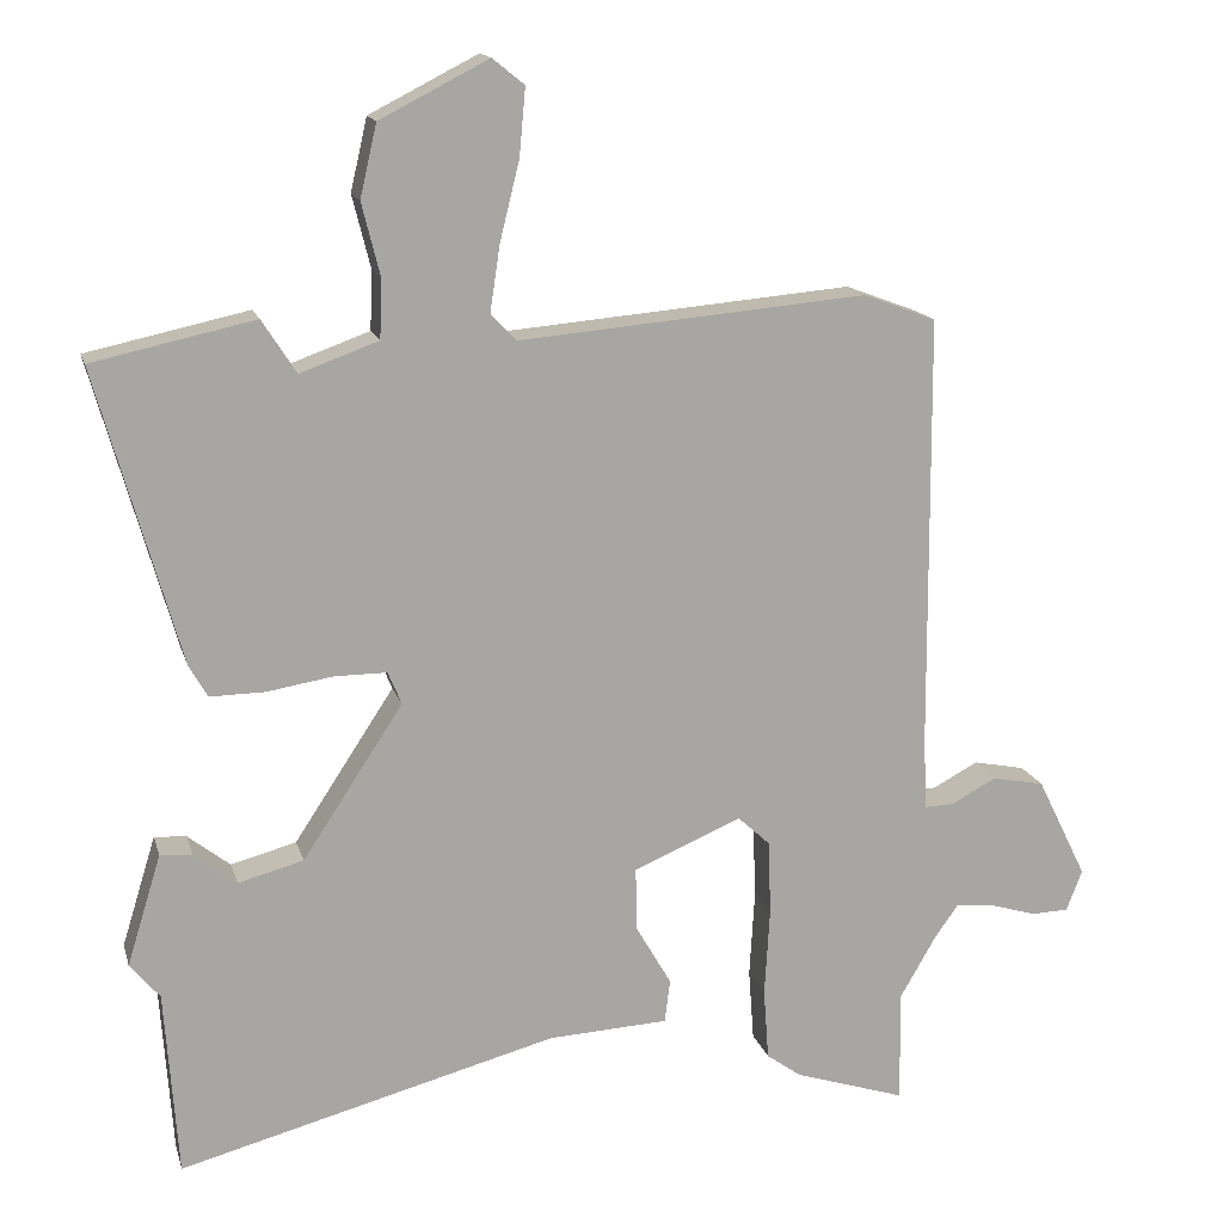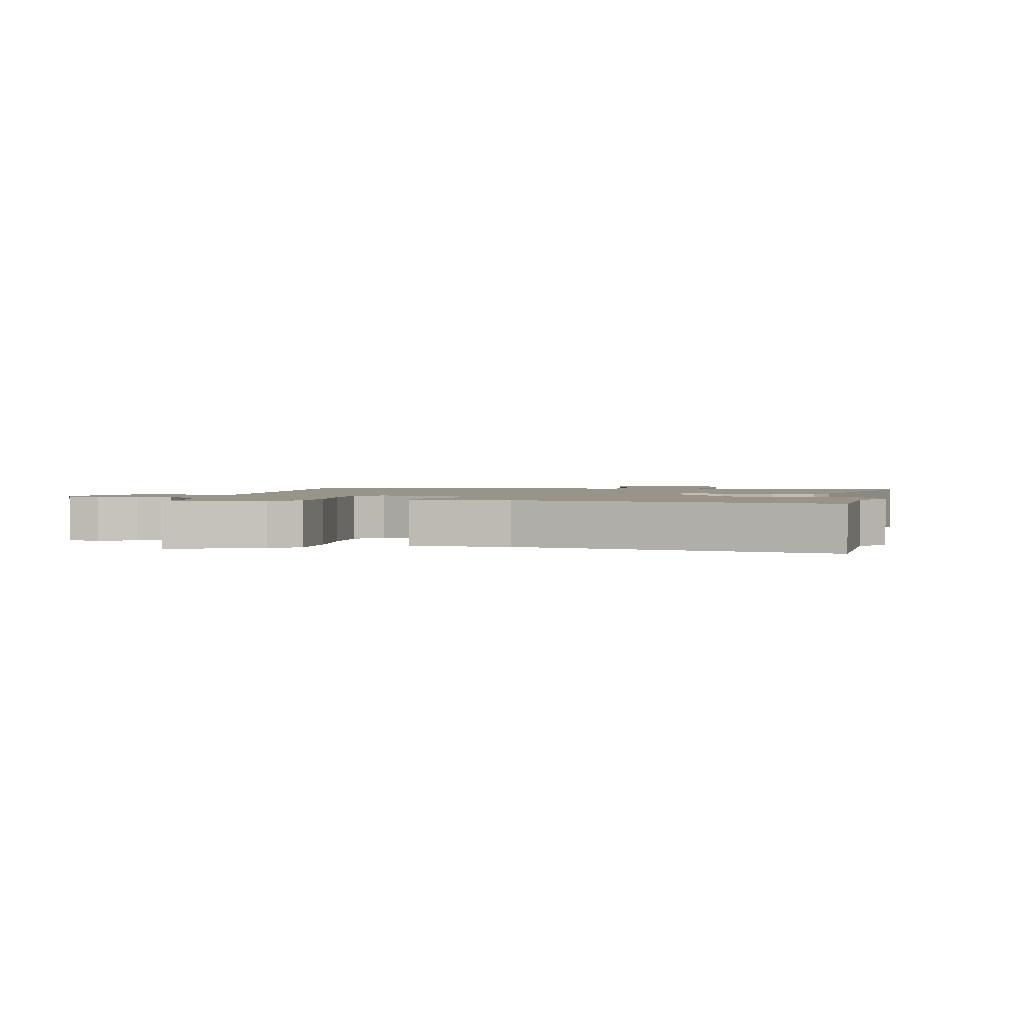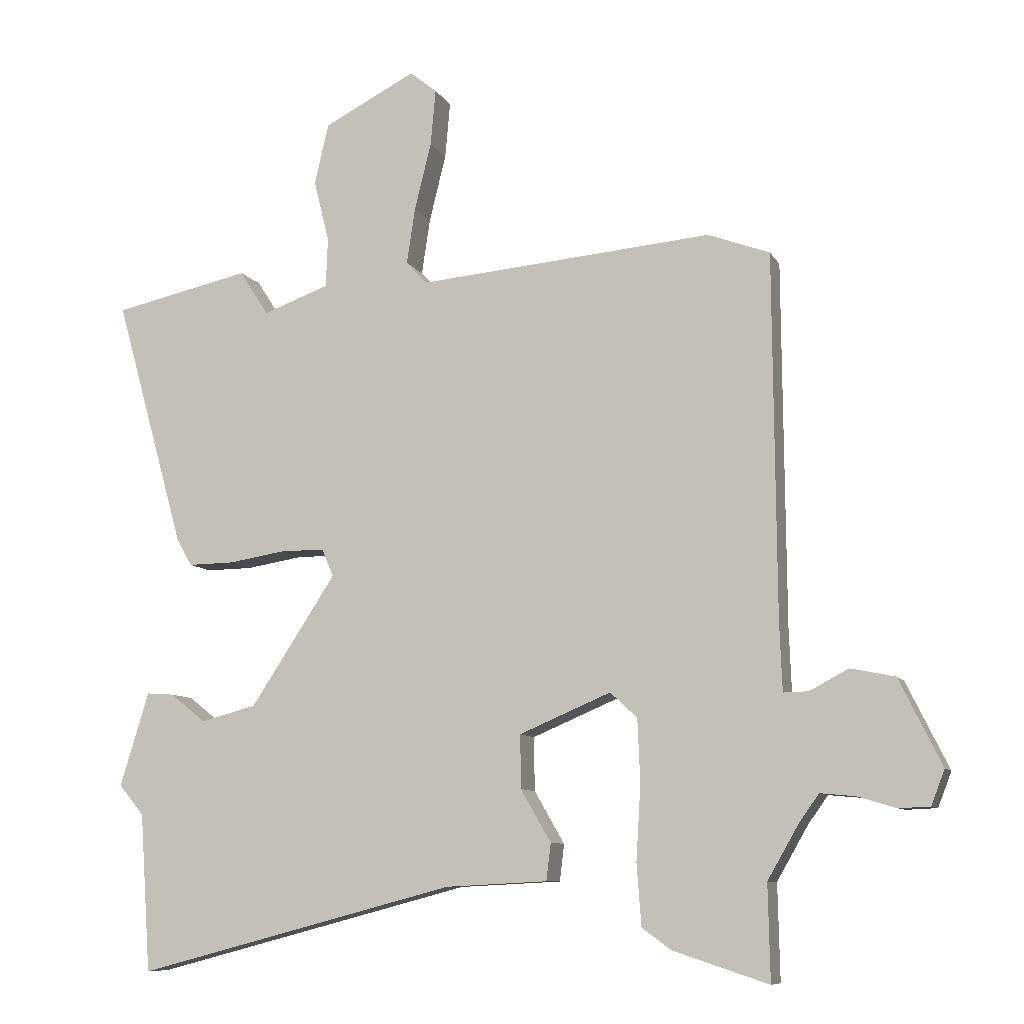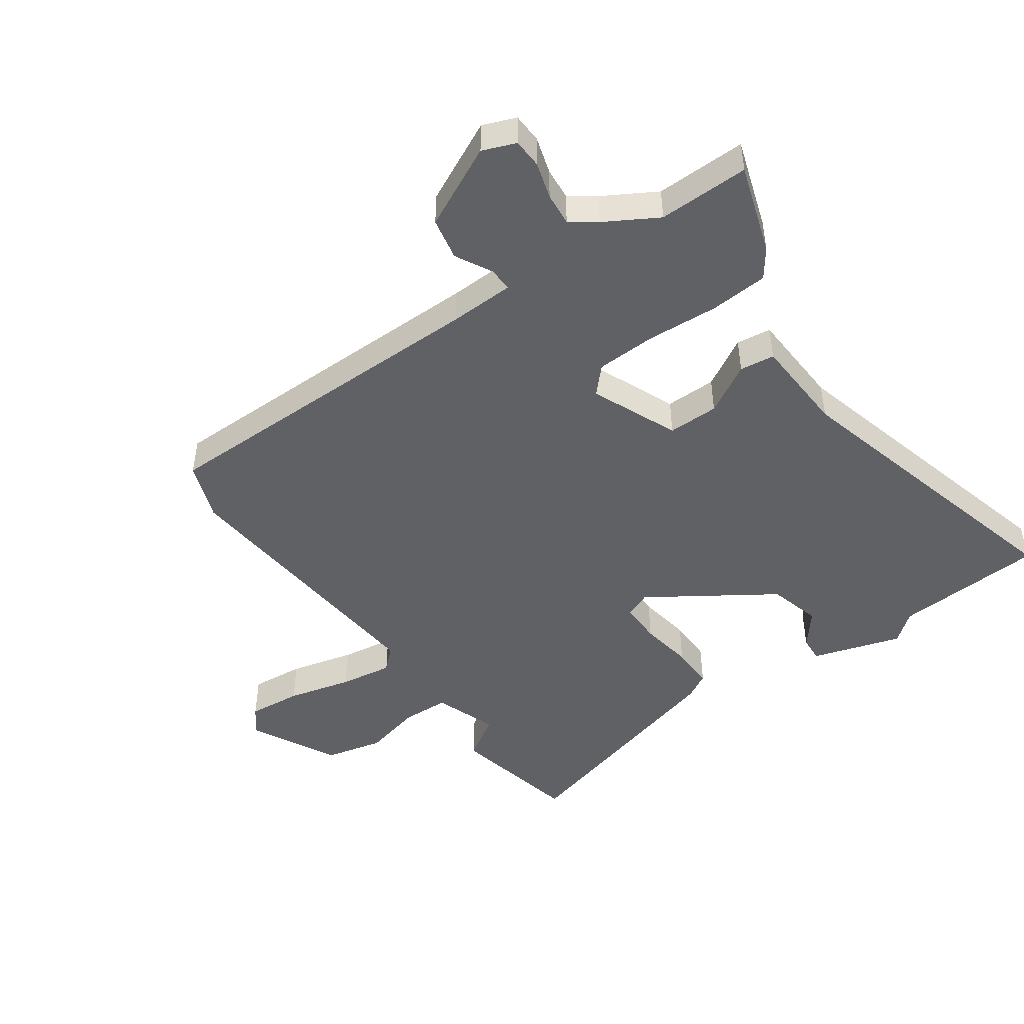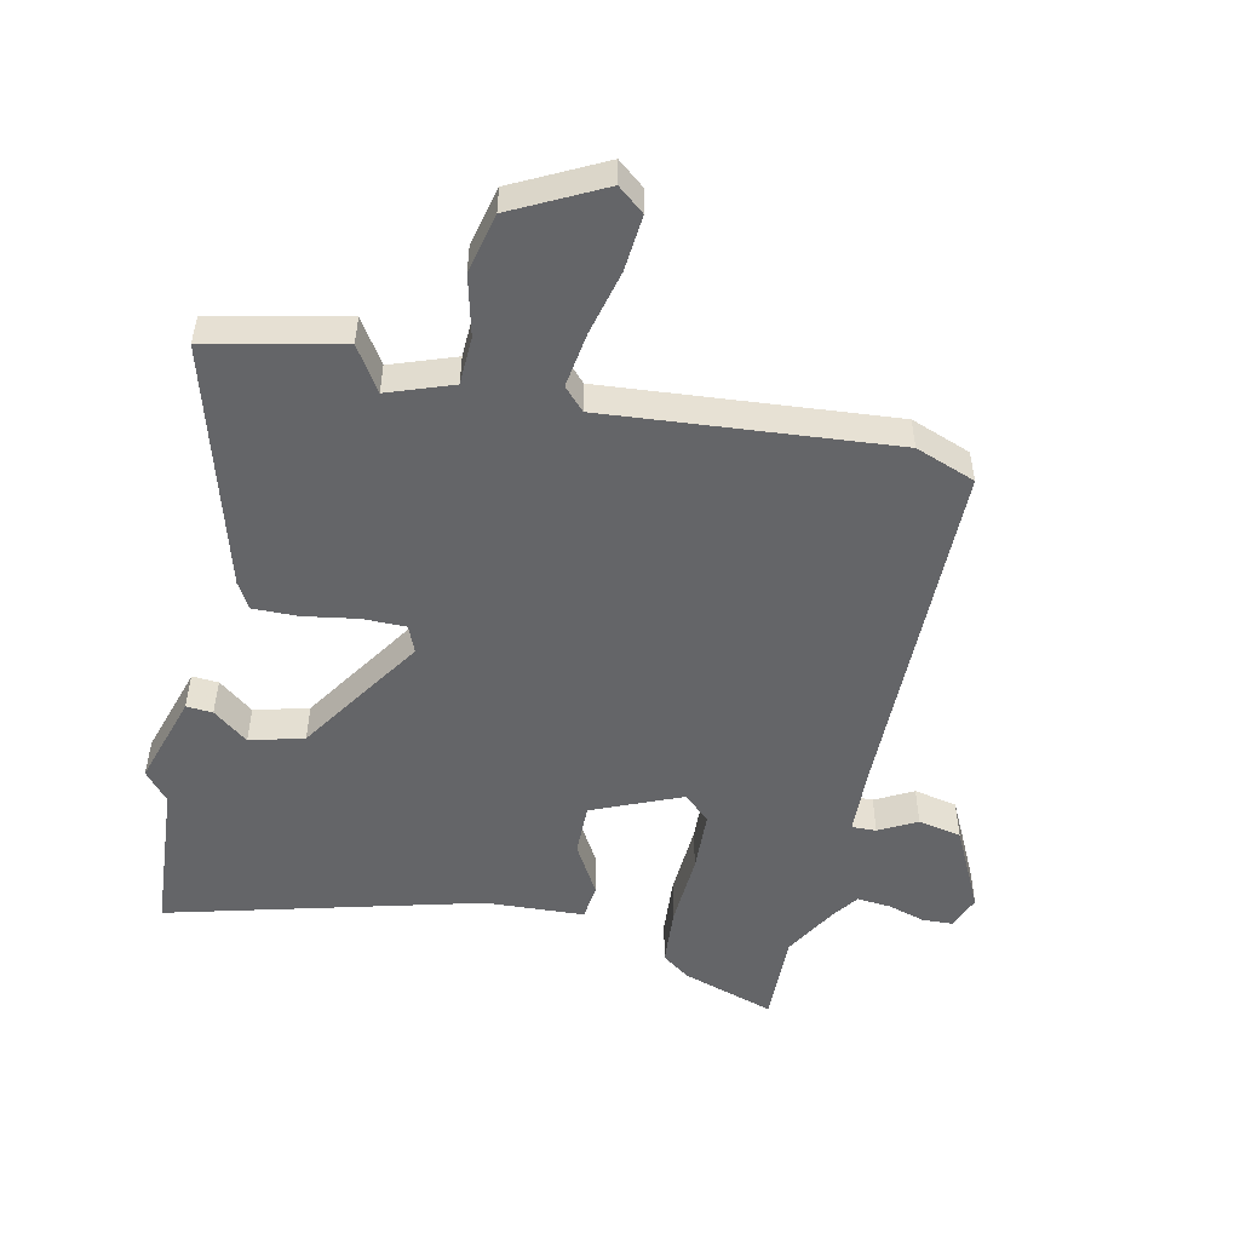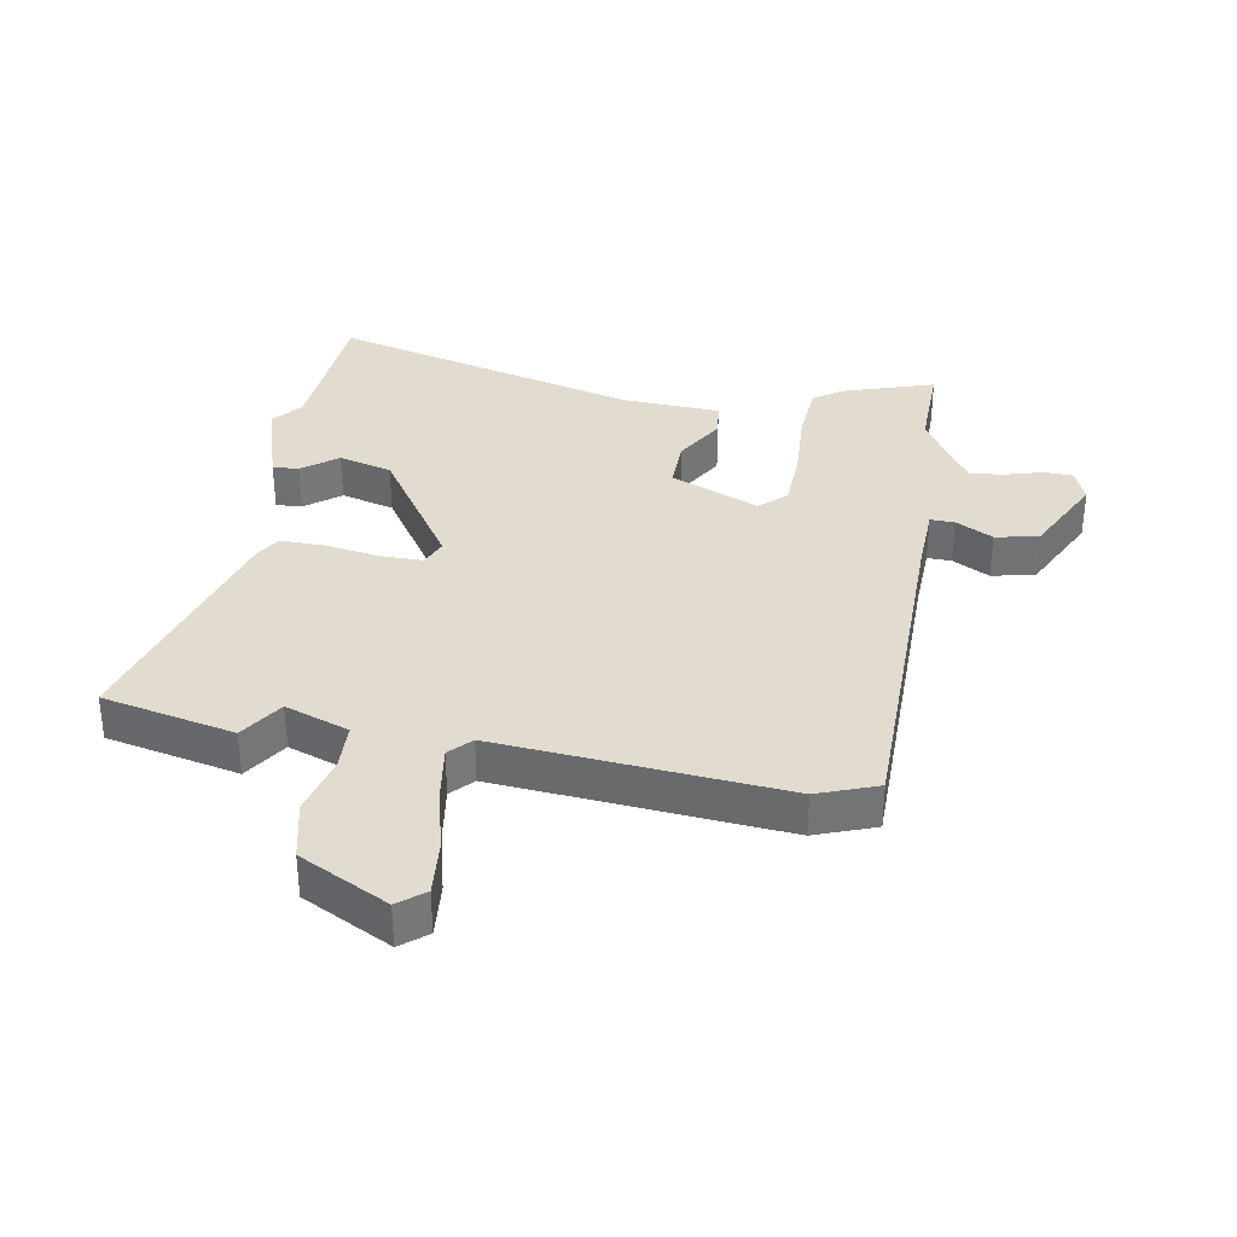
<metadata>
{"format":"obj","ext":"obj","renderer":"f3d","projection":"perspective","resolution":1024,"background":"white","views":[{"elev":15.5,"azim":-14.3,"up":"+Z"},{"elev":1.7,"azim":-170.8,"up":"+Y"},{"elev":-9.0,"azim":17.9,"up":"+Z"},{"elev":-46.9,"azim":125.2,"up":"+Y"},{"elev":-51.5,"azim":-12.3,"up":"+Y"},{"elev":34.4,"azim":10.0,"up":"+Y"}]}
</metadata>
<code>
v -0.494 0.07 -0.588
v -0.511 0.07 -0.343
v -0.55 0.07 -0.296
v -0.505 0.07 -0.15
v -0.463 0.07 -0.153
v -0.407 0.07 -0.197
v -0.321 0.07 -0.174
v -0.189 0.07 0.027
v -0.207 0.07 0.07
v -0.276 0.07 0.07
v -0.363 0.07 0.056
v -0.435 0.07 0.055
v -0.459 0.07 0.097
v -0.568 0.07 0.485
v -0.355 0.07 0.531
v -0.31 0.07 0.461
v -0.207 0.07 0.498
v -0.204 0.07 0.575
v -0.228 0.07 0.671
v -0.206 0.07 0.766
v -0.063 0.07 0.839
v -0.021 0.07 0.805
v -0.029 0.07 0.717
v -0.055 0.07 0.612
v -0.068 0.07 0.525
v -0.035 0.07 0.49
v 0.423 0.07 0.529
v 0.519 0.07 0.493
v 0.523 0.07 -0.069
v 0.527 0.07 -0.175
v 0.566 0.07 -0.174
v 0.626 0.07 -0.142
v 0.695 0.07 -0.156
v 0.761 0.07 -0.29
v 0.74 0.07 -0.344
v 0.692 0.07 -0.346
v 0.632 0.07 -0.328
v 0.578 0.07 -0.323
v 0.548 0.07 -0.365
v 0.499 0.07 -0.45
v 0.502 0.07 -0.598
v 0.355 0.07 -0.55
v 0.309 0.07 -0.517
v 0.302 0.07 -0.422
v 0.309 0.07 -0.305
v 0.305 0.07 -0.207
v 0.263 0.07 -0.168
v 0.121 0.07 -0.228
v 0.122 0.07 -0.311
v 0.169 0.07 -0.392
v 0.162 0.07 -0.449
v 0.004 0.07 -0.457
v -0.494 0 -0.588
v -0.511 0 -0.343
v -0.55 0 -0.296
v -0.505 0 -0.15
v -0.463 0 -0.153
v -0.407 0 -0.197
v -0.321 0 -0.174
v -0.189 0 0.027
v -0.207 0 0.07
v -0.276 0 0.07
v -0.363 0 0.056
v -0.435 0 0.055
v -0.459 0 0.097
v -0.568 0 0.485
v -0.355 0 0.531
v -0.31 0 0.461
v -0.207 0 0.498
v -0.204 0 0.575
v -0.228 0 0.671
v -0.206 0 0.766
v -0.063 0 0.839
v -0.021 0 0.805
v -0.029 0 0.717
v -0.055 0 0.612
v -0.068 0 0.525
v -0.035 0 0.49
v 0.423 0 0.529
v 0.519 0 0.493
v 0.523 0 -0.069
v 0.527 0 -0.175
v 0.566 0 -0.174
v 0.626 0 -0.142
v 0.695 0 -0.156
v 0.761 0 -0.29
v 0.74 0 -0.344
v 0.692 0 -0.346
v 0.632 0 -0.328
v 0.578 0 -0.323
v 0.548 0 -0.365
v 0.499 0 -0.45
v 0.502 0 -0.598
v 0.355 0 -0.55
v 0.309 0 -0.517
v 0.302 0 -0.422
v 0.309 0 -0.305
v 0.305 0 -0.207
v 0.263 0 -0.168
v 0.121 0 -0.228
v 0.122 0 -0.311
v 0.169 0 -0.392
v 0.162 0 -0.449
v 0.004 0 -0.457
f 49 50 51 52
f 52 1 2
f 49 52 2
f 48 49 2
f 47 48 2 3
f 43 44 45
f 42 43 45
f 41 42 45
f 40 41 45
f 39 40 45 46
f 38 39 46 47
f 35 36 37
f 34 35 37
f 33 34 37
f 32 33 37
f 31 32 37
f 30 31 37 38
f 26 27 28 29
f 26 29 30
f 30 38 47
f 26 30 47
f 25 26 47
f 22 23 24
f 21 22 24
f 20 21 24
f 19 20 24
f 18 19 24
f 17 18 24 25
f 14 15 16
f 13 14 16
f 12 13 16
f 11 12 16
f 10 11 16
f 16 17 25
f 10 16 25
f 9 10 25
f 3 4 5 6
f 3 6 7
f 47 3 7
f 8 9 25 47
f 7 8 47
f 104 103 102 101
f 54 53 104
f 54 104 101
f 54 101 100
f 55 54 100 99
f 97 96 95
f 97 95 94
f 97 94 93
f 97 93 92
f 98 97 92 91
f 99 98 91 90
f 89 88 87
f 89 87 86
f 89 86 85
f 89 85 84
f 89 84 83
f 90 89 83 82
f 81 80 79 78
f 82 81 78
f 99 90 82
f 99 82 78
f 99 78 77
f 76 75 74
f 76 74 73
f 76 73 72
f 76 72 71
f 76 71 70
f 77 76 70 69
f 68 67 66
f 68 66 65
f 68 65 64
f 68 64 63
f 68 63 62
f 77 69 68
f 77 68 62
f 77 62 61
f 58 57 56 55
f 59 58 55
f 59 55 99
f 99 77 61 60
f 99 60 59
f 1 53 54 2
f 2 54 55 3
f 3 55 56 4
f 4 56 57 5
f 5 57 58 6
f 6 58 59 7
f 7 59 60 8
f 8 60 61 9
f 9 61 62 10
f 10 62 63 11
f 11 63 64 12
f 12 64 65 13
f 13 65 66 14
f 14 66 67 15
f 15 67 68 16
f 16 68 69 17
f 17 69 70 18
f 18 70 71 19
f 19 71 72 20
f 20 72 73 21
f 21 73 74 22
f 22 74 75 23
f 23 75 76 24
f 24 76 77 25
f 25 77 78 26
f 26 78 79 27
f 27 79 80 28
f 28 80 81 29
f 29 81 82 30
f 30 82 83 31
f 31 83 84 32
f 32 84 85 33
f 33 85 86 34
f 34 86 87 35
f 35 87 88 36
f 36 88 89 37
f 37 89 90 38
f 38 90 91 39
f 39 91 92 40
f 40 92 93 41
f 41 93 94 42
f 42 94 95 43
f 43 95 96 44
f 44 96 97 45
f 45 97 98 46
f 46 98 99 47
f 47 99 100 48
f 48 100 101 49
f 49 101 102 50
f 50 102 103 51
f 51 103 104 52
f 52 104 53 1

</code>
